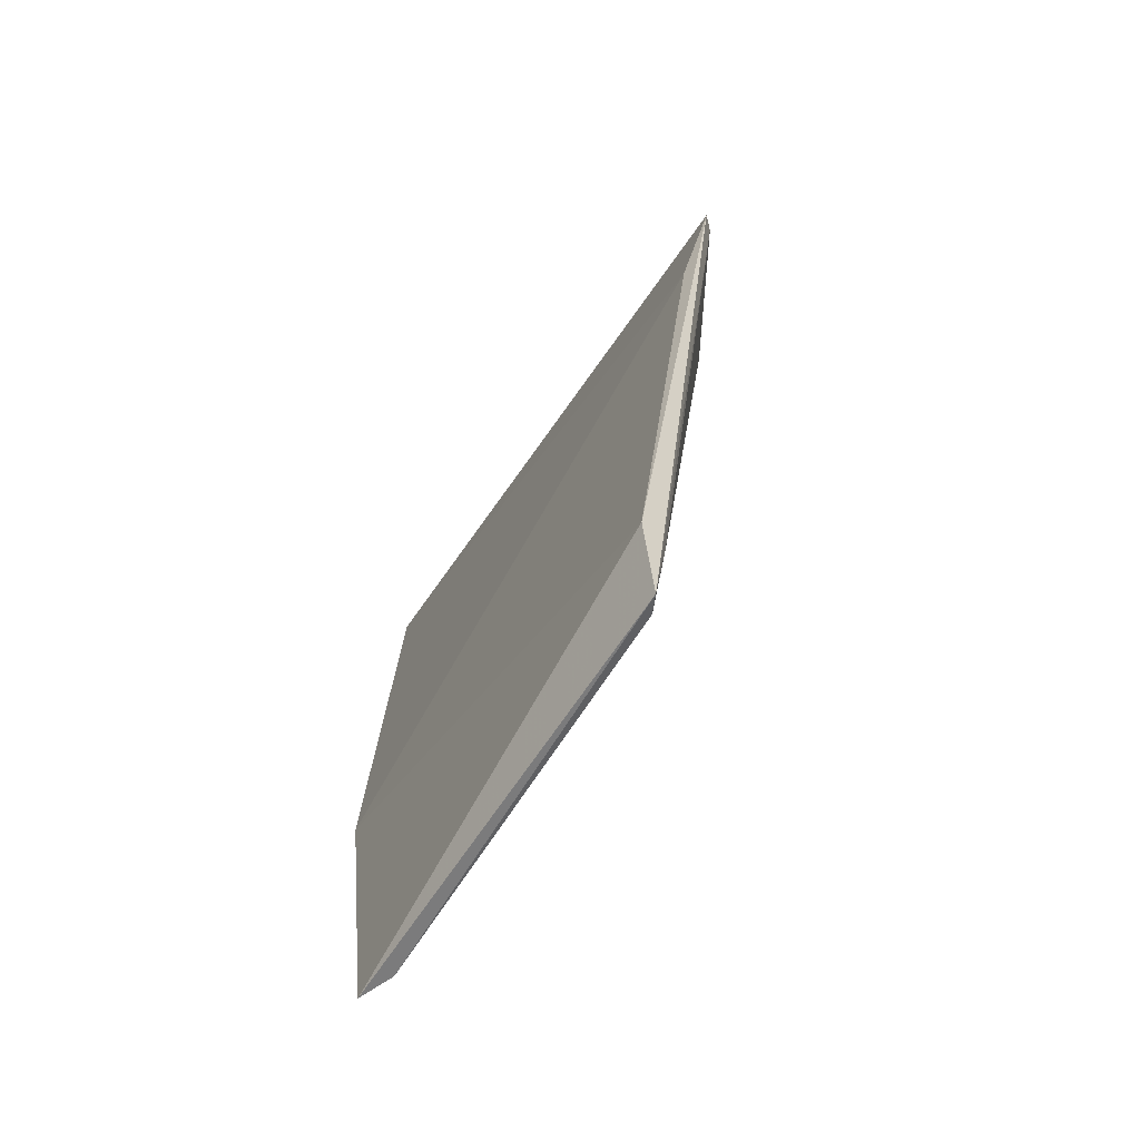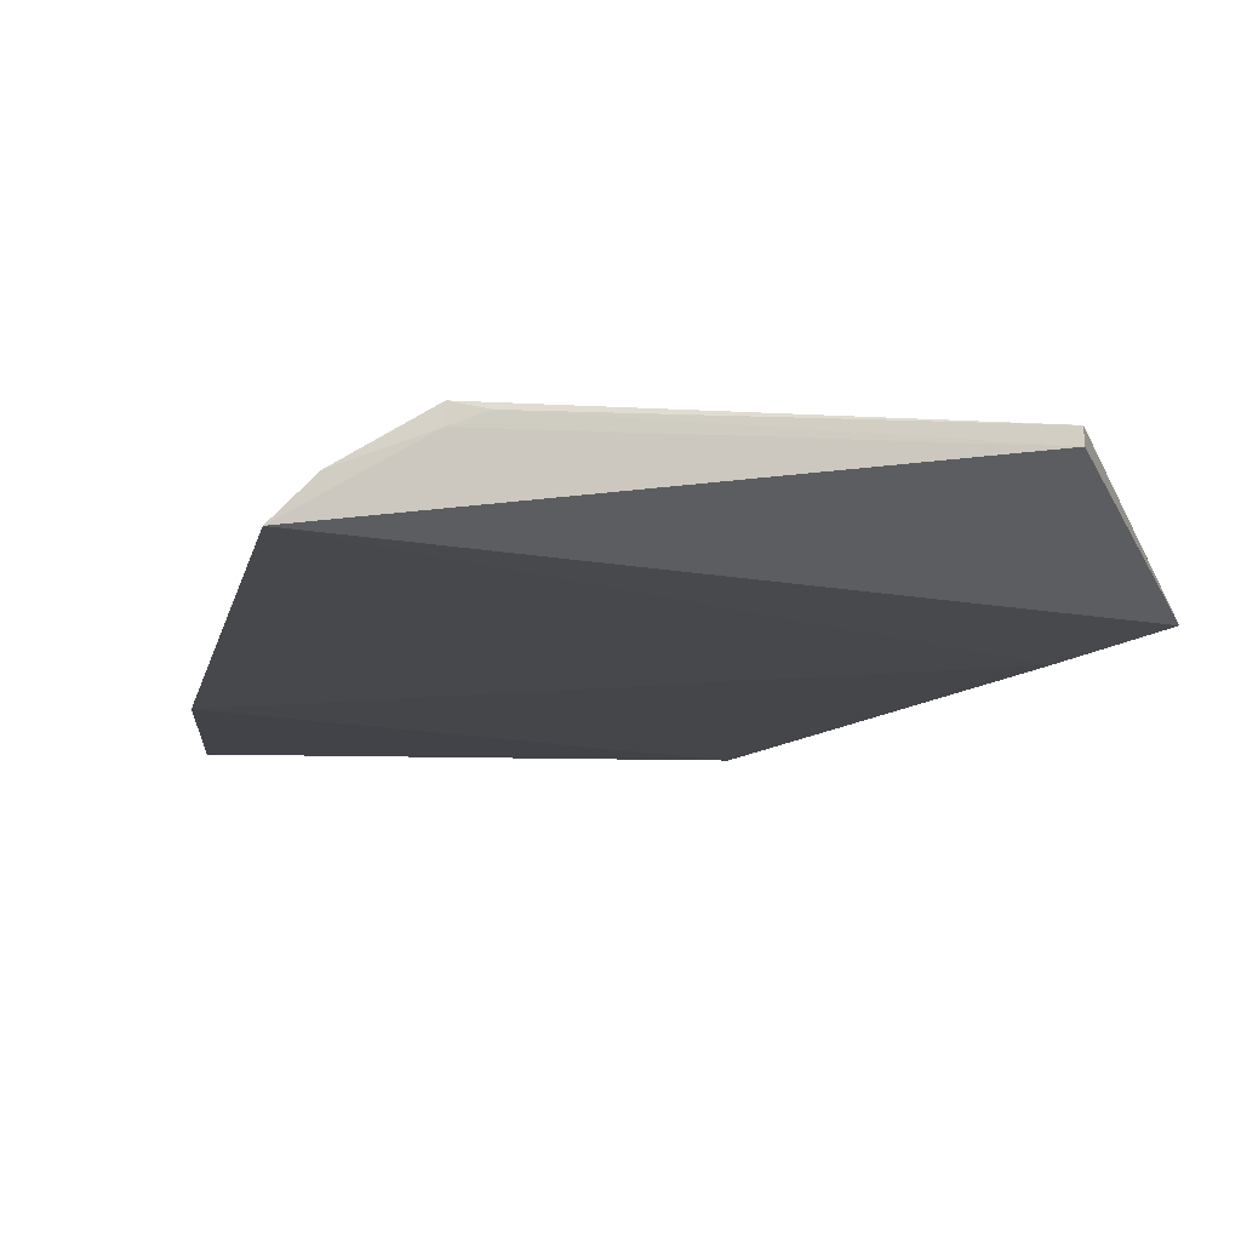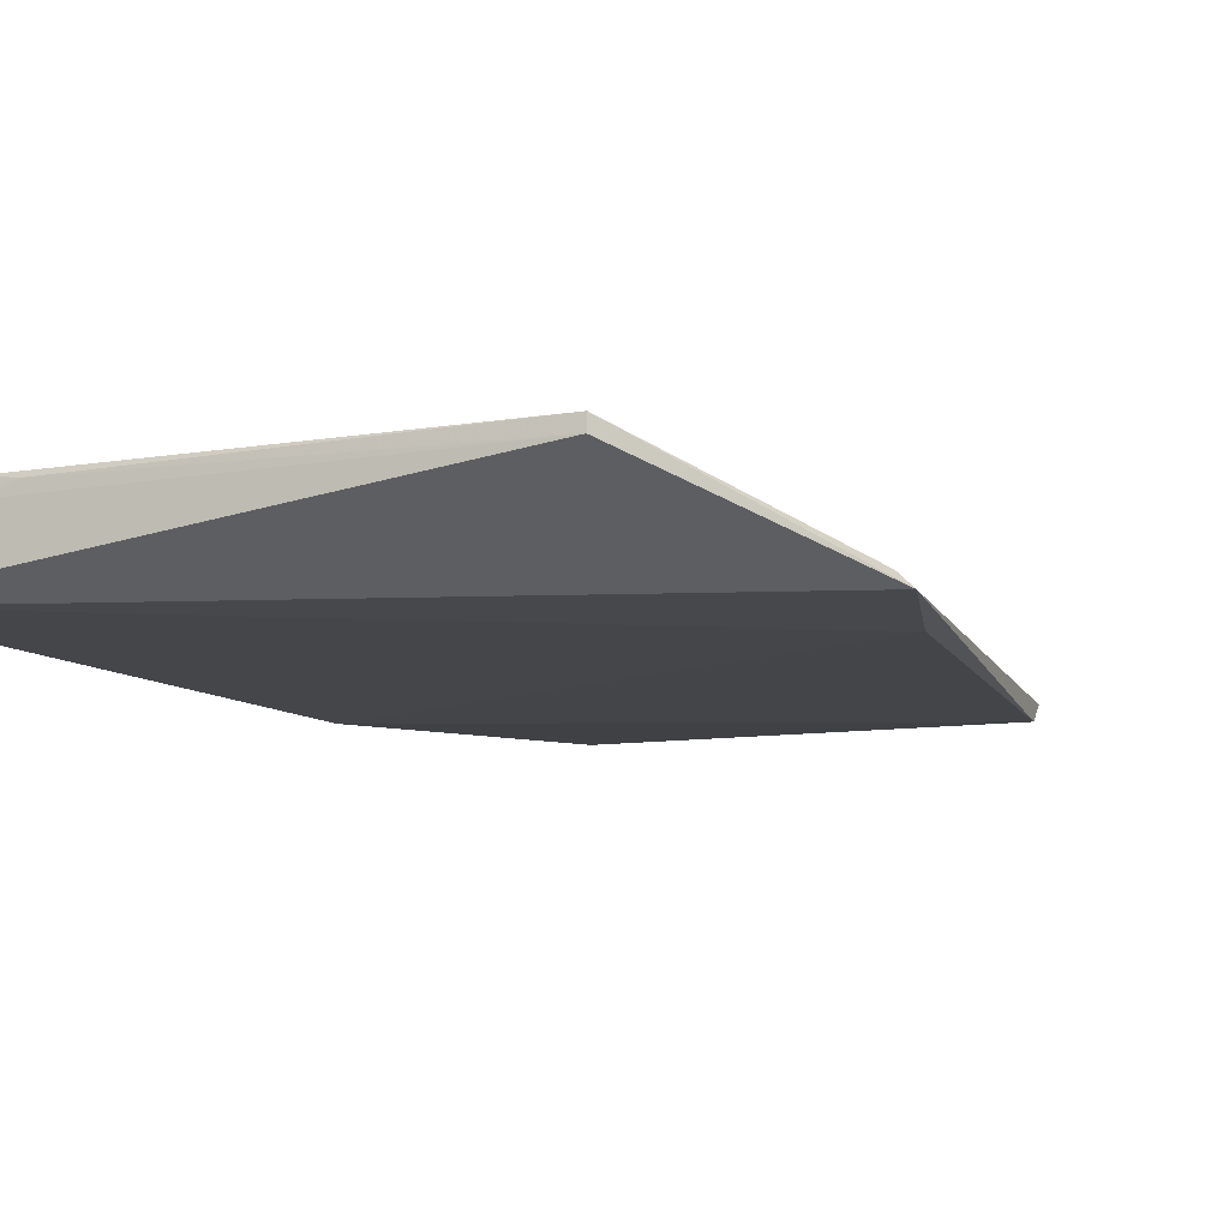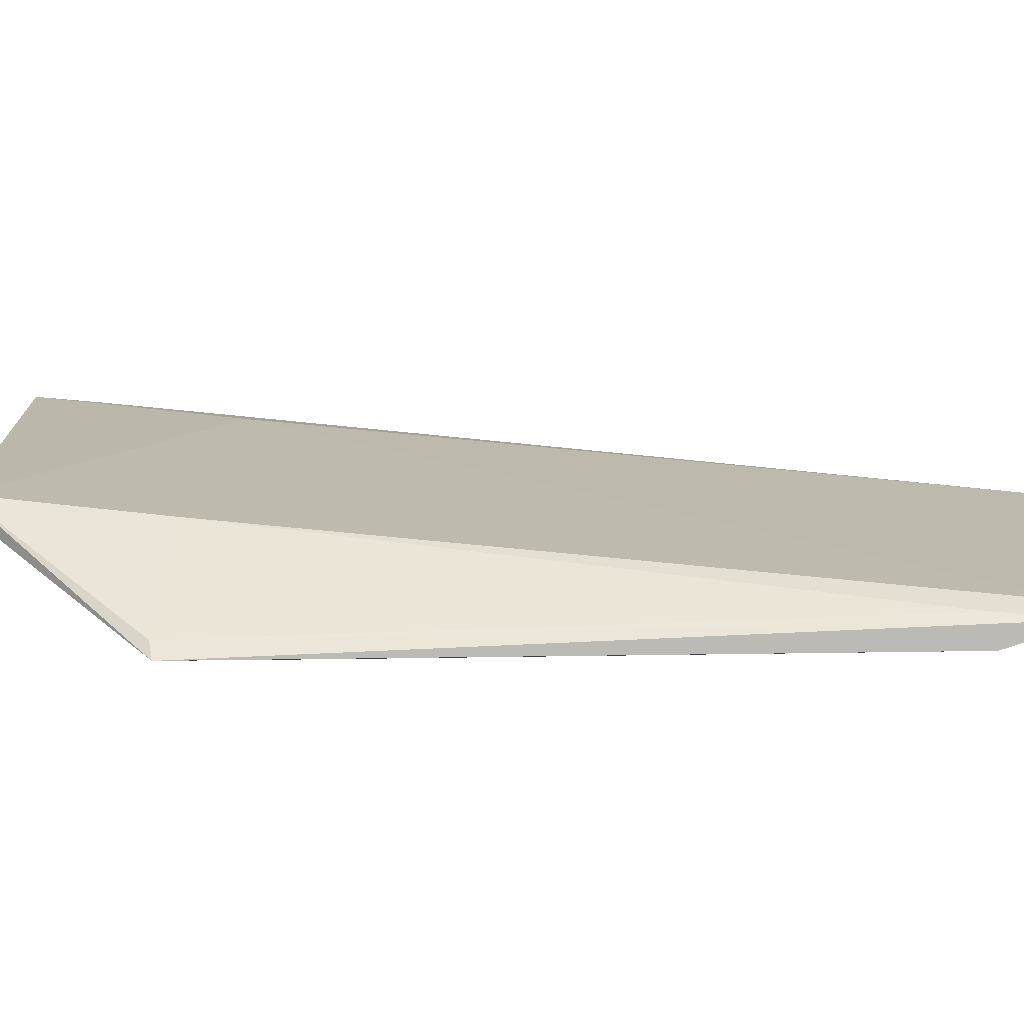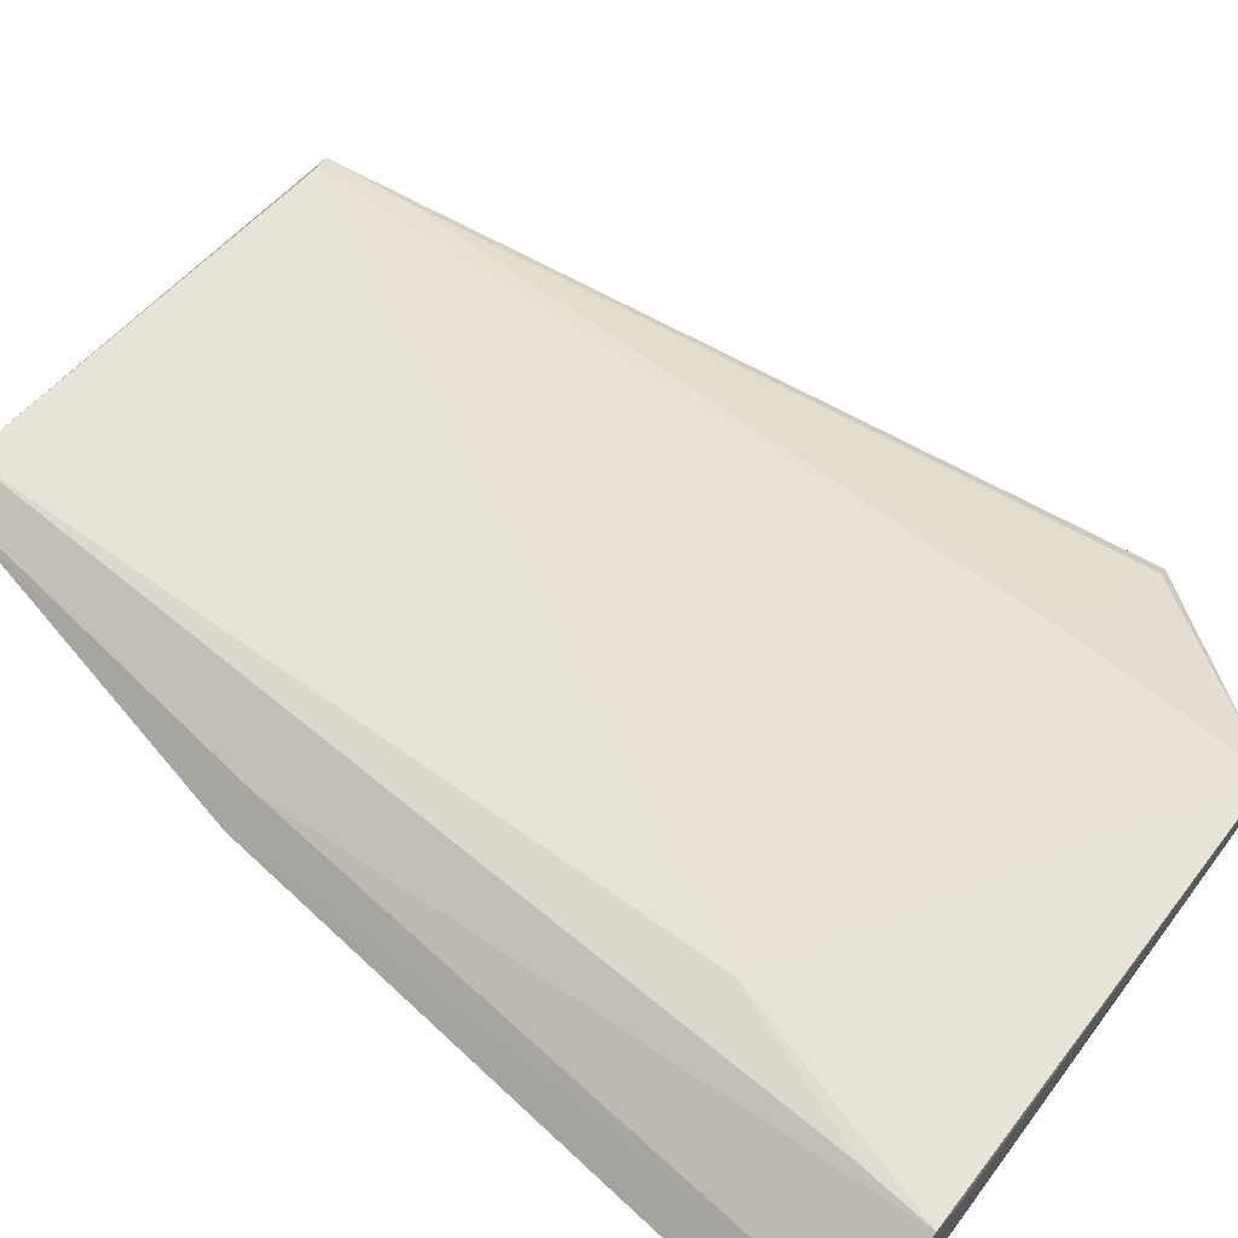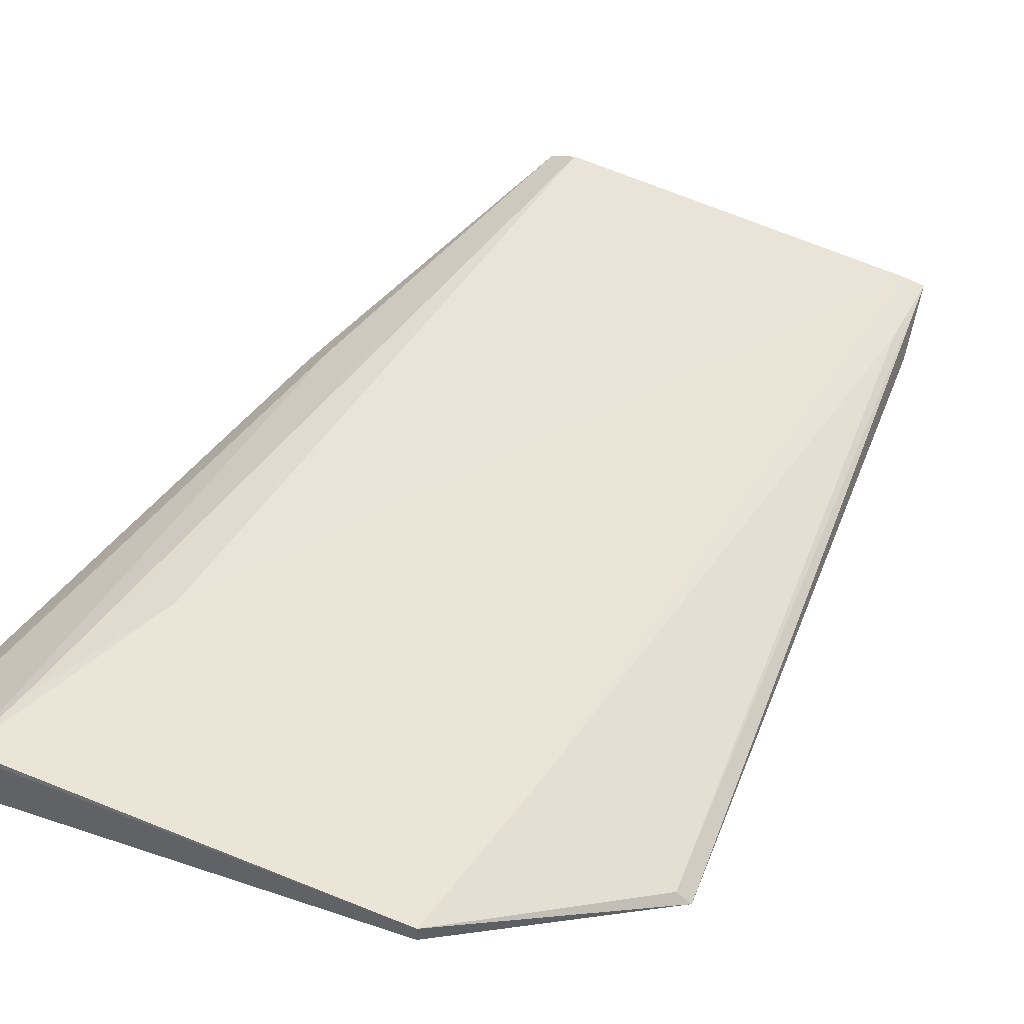
<metadata>
{"format":"obj","ext":"obj","renderer":"f3d","projection":"perspective","resolution":1024,"background":"white","views":[{"elev":-69.1,"azim":58.8,"up":"+Z"},{"elev":-9.0,"azim":-13.8,"up":"+Y"},{"elev":-7.2,"azim":24.6,"up":"+Y"},{"elev":16.1,"azim":93.5,"up":"+Y"},{"elev":58.8,"azim":-47.4,"up":"+Y"},{"elev":48.1,"azim":31.2,"up":"+Y"}]}
</metadata>
<code>
v 0.167 0.08966 0.1524
v 0.1773 0.08297 0.1392
v 0.1652 0.08357 0.08508
v 0.1355 0.08151 0.0846
v 0.1299 0.08276 0.1559
v 0.1679 0.08135 0.09052
v 0.1411 0.08804 0.1395
v 0.1673 0.08858 0.1394
v 0.167 0.08867 0.1525
v 0.1665 0.08297 0.08455
v 0.1317 0.08084 0.1119
v 0.1378 0.0827 0.08497
v 0.1375 0.08855 0.1552
v 0.1764 0.08388 0.1395
v 0.1671 0.08351 0.09087
v 0.1744 0.08226 0.1295
v 0.1396 0.0883 0.1551
v 0.1322 0.08523 0.1557
v 0.1377 0.08825 0.1504
v 0.1374 0.0874 0.1553
v 0.1337 0.08292 0.1122
f 8 7 1
f 8 3 7
f 9 5 2
f 9 2 1
f 10 2 6
f 10 6 4
f 11 4 6
f 12 7 3
f 12 10 4
f 12 3 10
f 13 1 7
f 14 8 1
f 14 1 2
f 14 2 10
f 15 10 3
f 15 3 8
f 15 14 10
f 15 8 14
f 16 11 6
f 16 6 2
f 16 2 5
f 16 5 11
f 17 9 1
f 17 1 13
f 18 11 5
f 19 13 7
f 19 7 12
f 19 12 13
f 20 5 9
f 20 9 17
f 20 18 5
f 20 17 13
f 20 13 18
f 21 18 13
f 21 4 11
f 21 11 18
f 21 13 12
f 21 12 4

</code>
